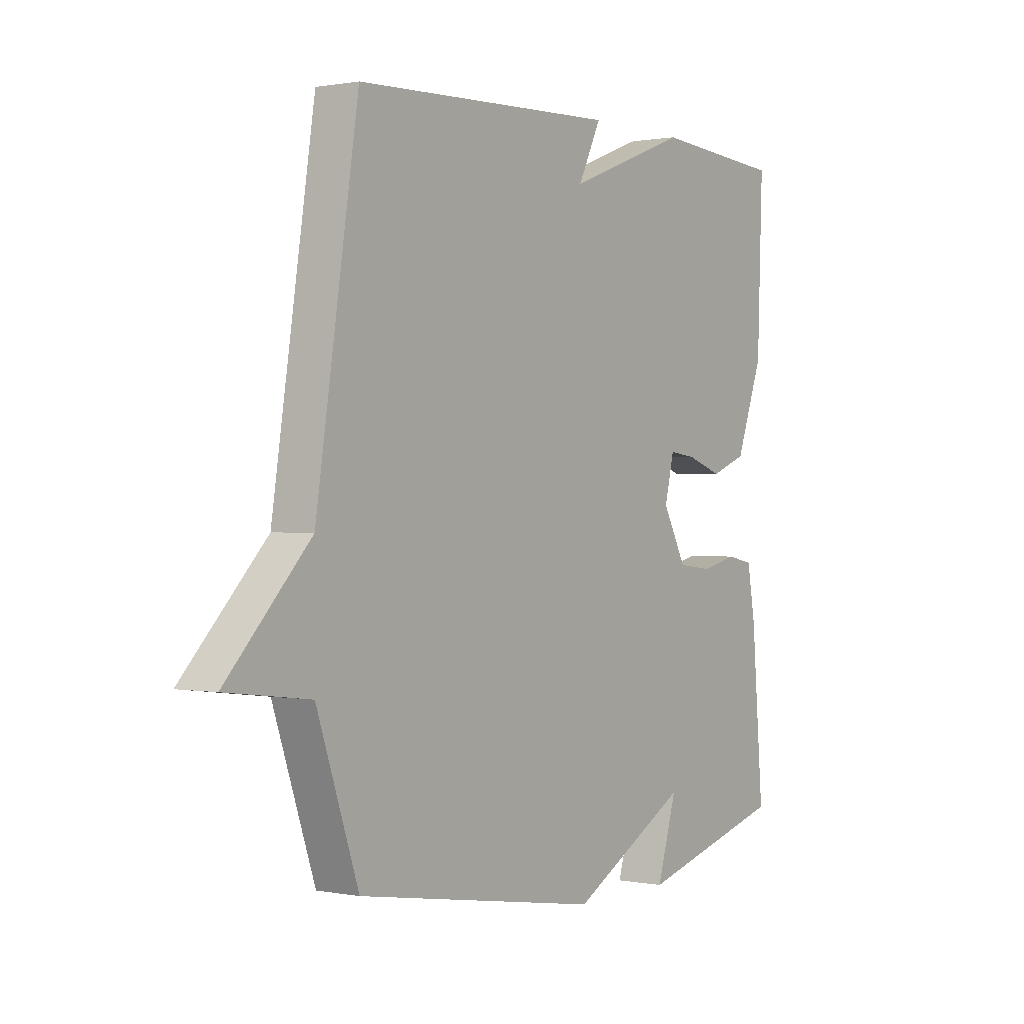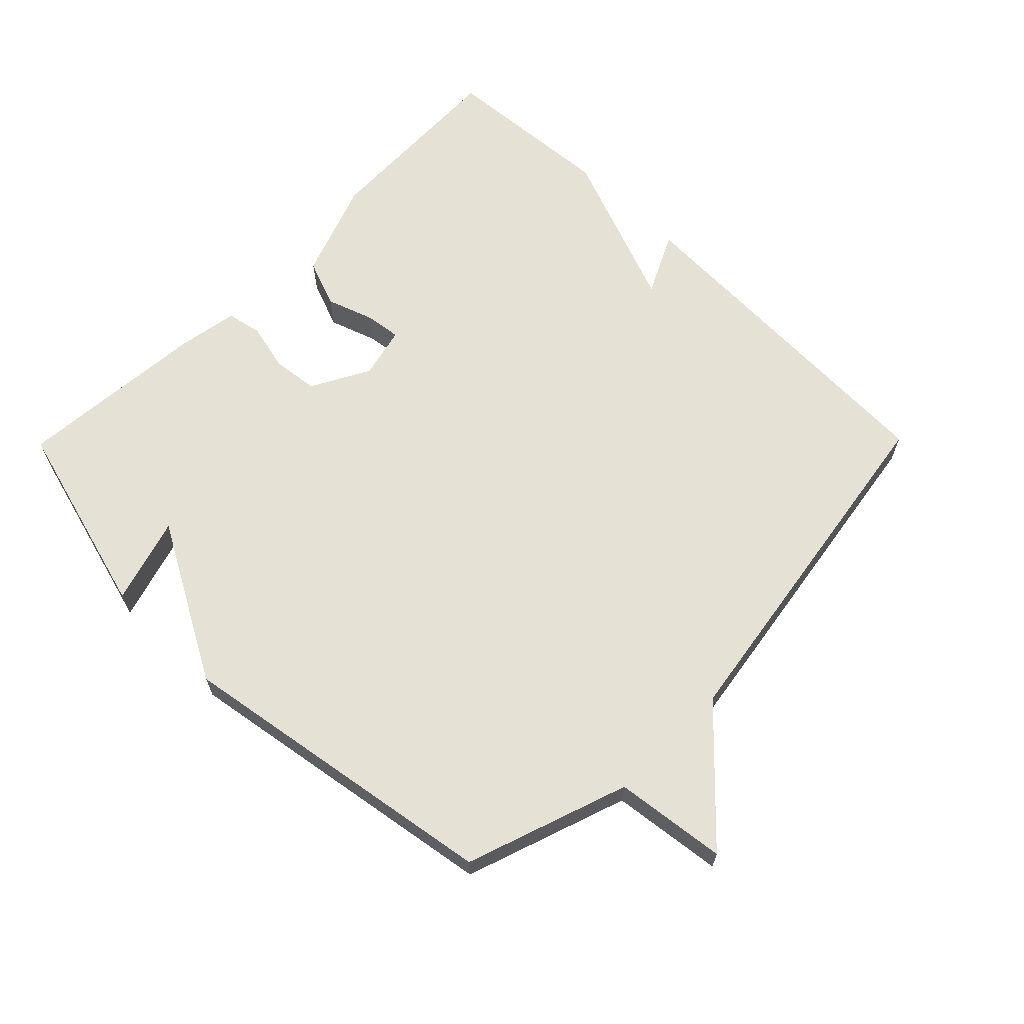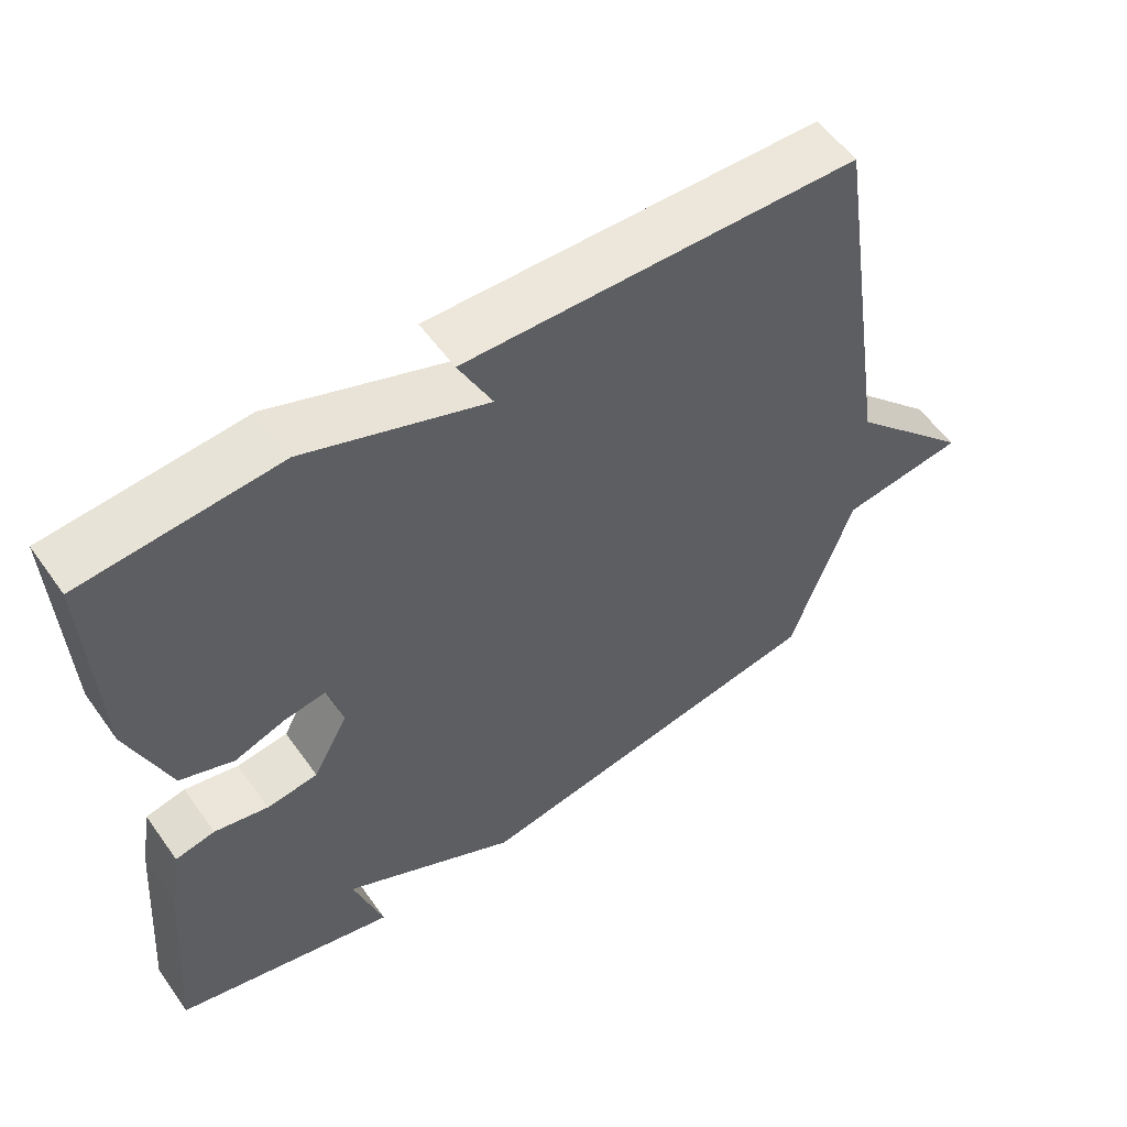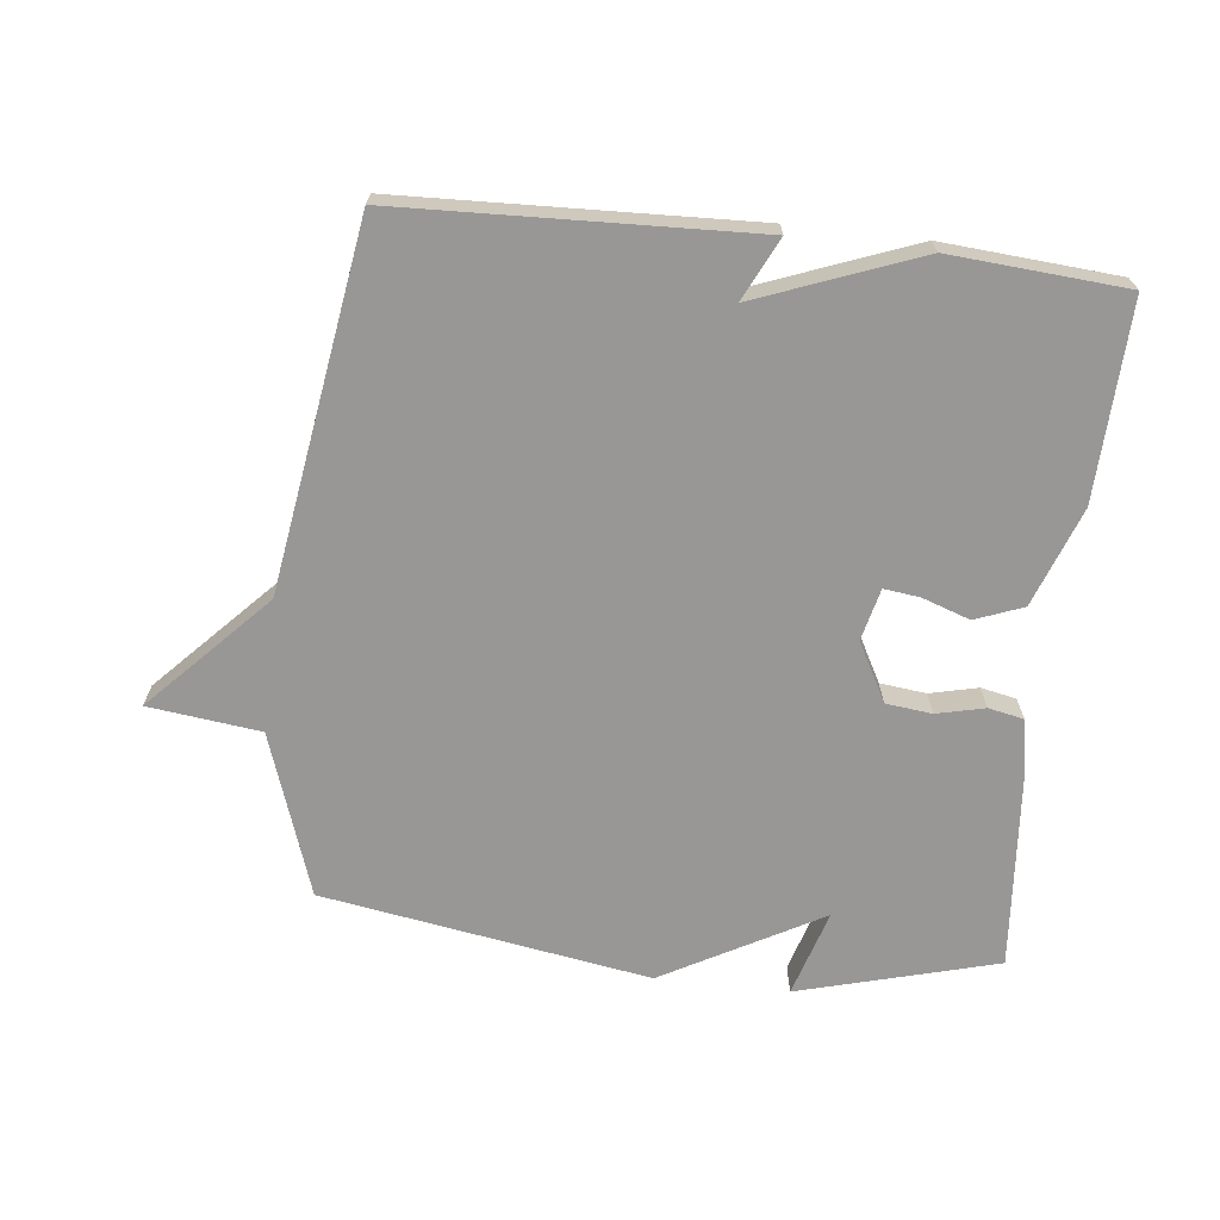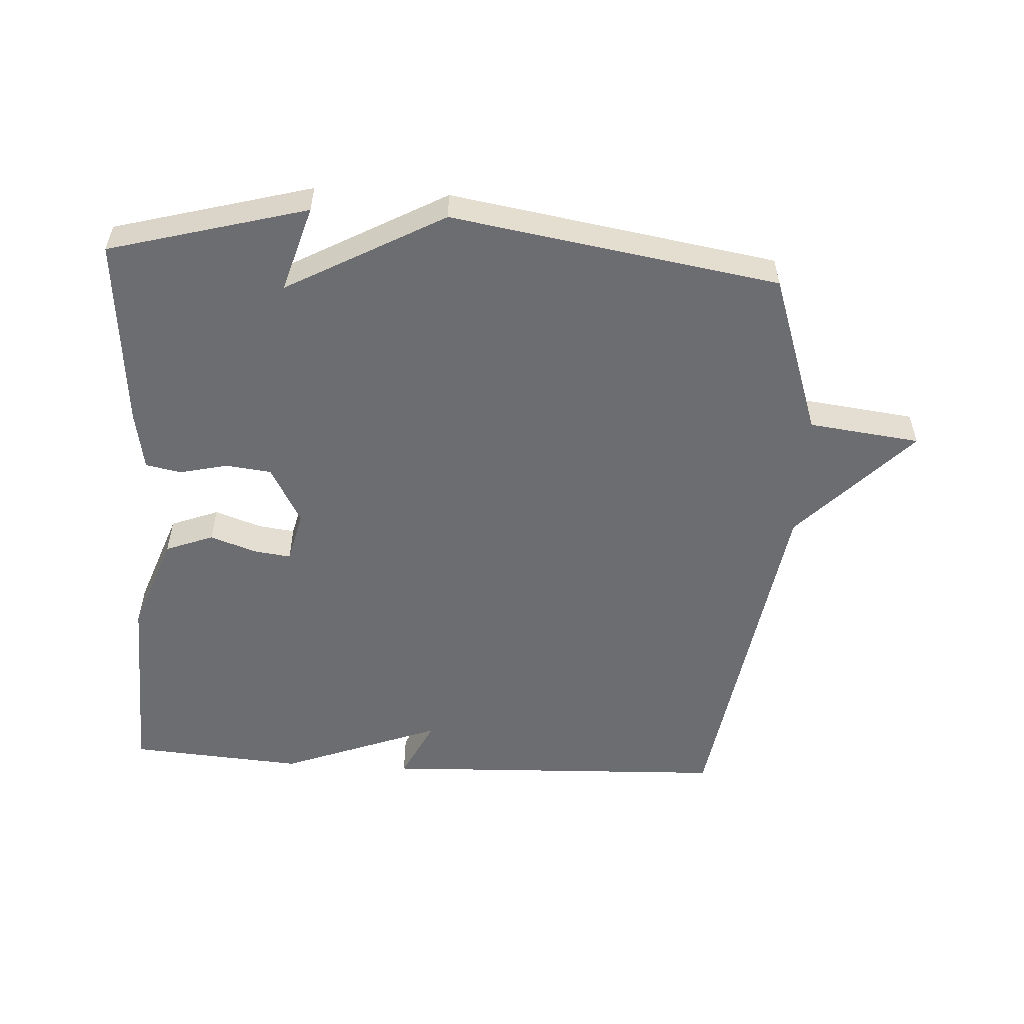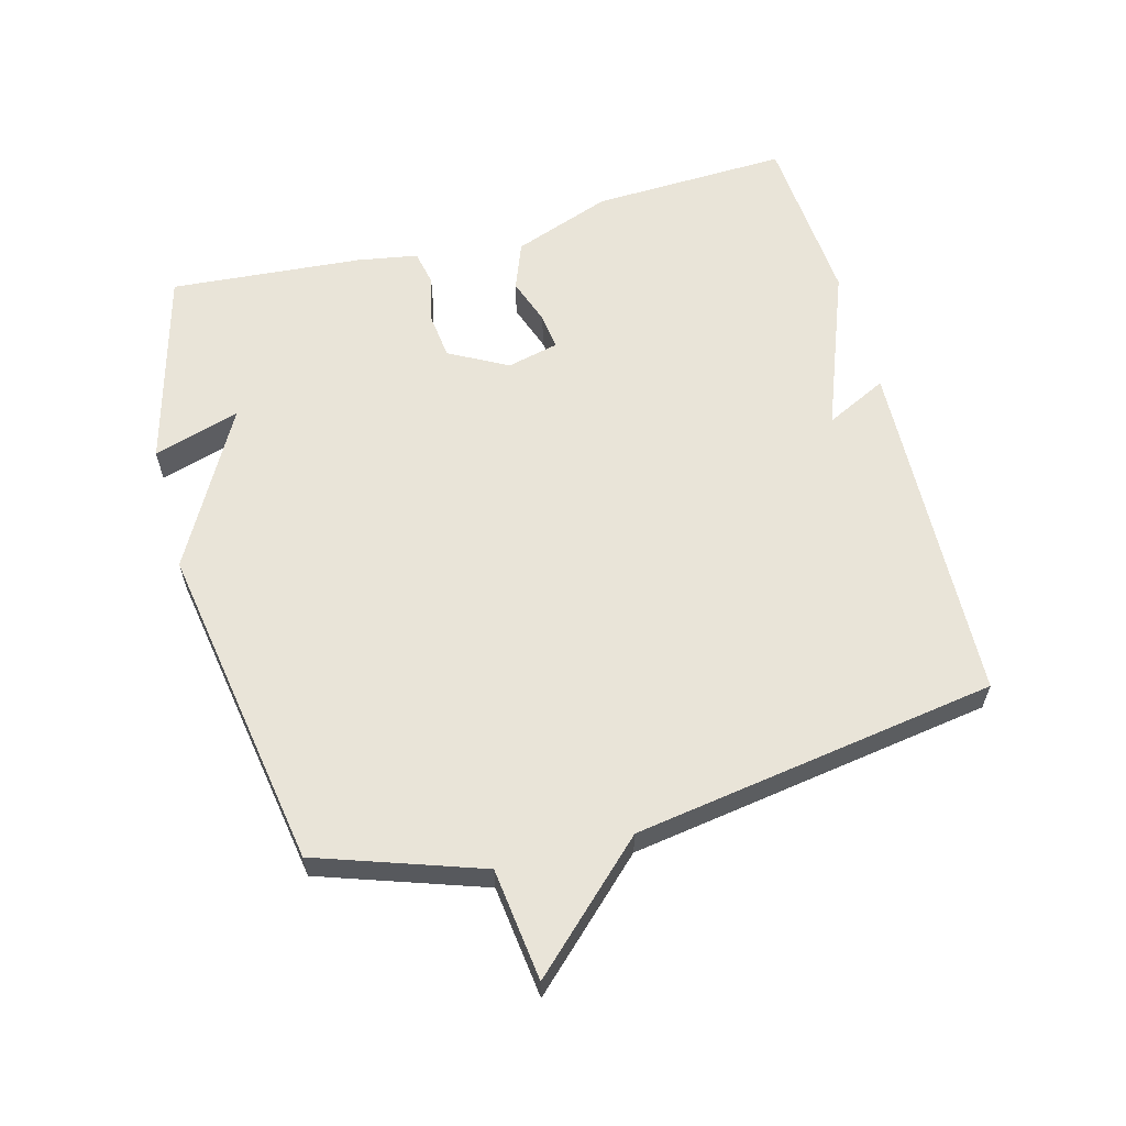
<metadata>
{"format":"obj","ext":"obj","renderer":"f3d","projection":"perspective","resolution":1024,"background":"white","views":[{"elev":0.6,"azim":-54.6,"up":"+Z"},{"elev":64.6,"azim":-135.4,"up":"+Y"},{"elev":56.4,"azim":144.9,"up":"+Z"},{"elev":-68.2,"azim":-6.4,"up":"+Y"},{"elev":-54.0,"azim":176.7,"up":"+Y"},{"elev":60.5,"azim":-105.1,"up":"+Y"}]}
</metadata>
<code>
v 0.5 0.07 -0.5
v 0.198 0.07 -0.582
v 0.238 0.07 -0.45
v -0.002 0.07 -0.582
v -0.5 0.07 -0.5
v -0.585 0.07 -0.252
v -0.755 0.07 -0.231
v -0.585 0.07 -0.052
v -0.5 0.07 0.5
v 0.034 0.07 0.52
v -0.012 0.07 0.426
v 0.234 0.07 0.52
v 0.5 0.07 0.5
v 0.489 0.07 0.201
v 0.434 0.07 0.051
v 0.361 0.07 0.023
v 0.289 0.07 0.048
v 0.234 0.07 0.055
v 0.215 0.07 -0.024
v 0.263 0.07 -0.113
v 0.333 0.07 -0.121
v 0.406 0.07 -0.104
v 0.46 0.07 -0.115
v 0.476 0.07 -0.208
v 0.5 0 -0.5
v 0.198 0 -0.582
v 0.238 0 -0.45
v -0.002 0 -0.582
v -0.5 0 -0.5
v -0.585 0 -0.252
v -0.755 0 -0.231
v -0.585 0 -0.052
v -0.5 0 0.5
v 0.034 0 0.52
v -0.012 0 0.426
v 0.234 0 0.52
v 0.5 0 0.5
v 0.489 0 0.201
v 0.434 0 0.051
v 0.361 0 0.023
v 0.289 0 0.048
v 0.234 0 0.055
v 0.215 0 -0.024
v 0.263 0 -0.113
v 0.333 0 -0.121
v 0.406 0 -0.104
v 0.46 0 -0.115
v 0.476 0 -0.208
f 23 24 1
f 22 23 1
f 21 22 1
f 20 21 1
f 15 16 17
f 14 15 17
f 13 14 17
f 12 13 17
f 11 12 17
f 11 17 18
f 8 9 10 11
f 11 18 19
f 8 11 19
f 7 8 19
f 6 7 19
f 6 19 20
f 5 6 20
f 4 5 20
f 3 4 20
f 3 20 1
f 1 2 3
f 25 48 47
f 25 47 46
f 25 46 45
f 25 45 44
f 41 40 39
f 41 39 38
f 41 38 37
f 41 37 36
f 41 36 35
f 42 41 35
f 35 34 33 32
f 43 42 35
f 43 35 32
f 43 32 31
f 43 31 30
f 44 43 30
f 44 30 29
f 44 29 28
f 44 28 27
f 25 44 27
f 27 26 25
f 1 25 26 2
f 2 26 27 3
f 3 27 28 4
f 4 28 29 5
f 5 29 30 6
f 6 30 31 7
f 7 31 32 8
f 8 32 33 9
f 9 33 34 10
f 10 34 35 11
f 11 35 36 12
f 12 36 37 13
f 13 37 38 14
f 14 38 39 15
f 15 39 40 16
f 16 40 41 17
f 17 41 42 18
f 18 42 43 19
f 19 43 44 20
f 20 44 45 21
f 21 45 46 22
f 22 46 47 23
f 23 47 48 24
f 24 48 25 1

</code>
